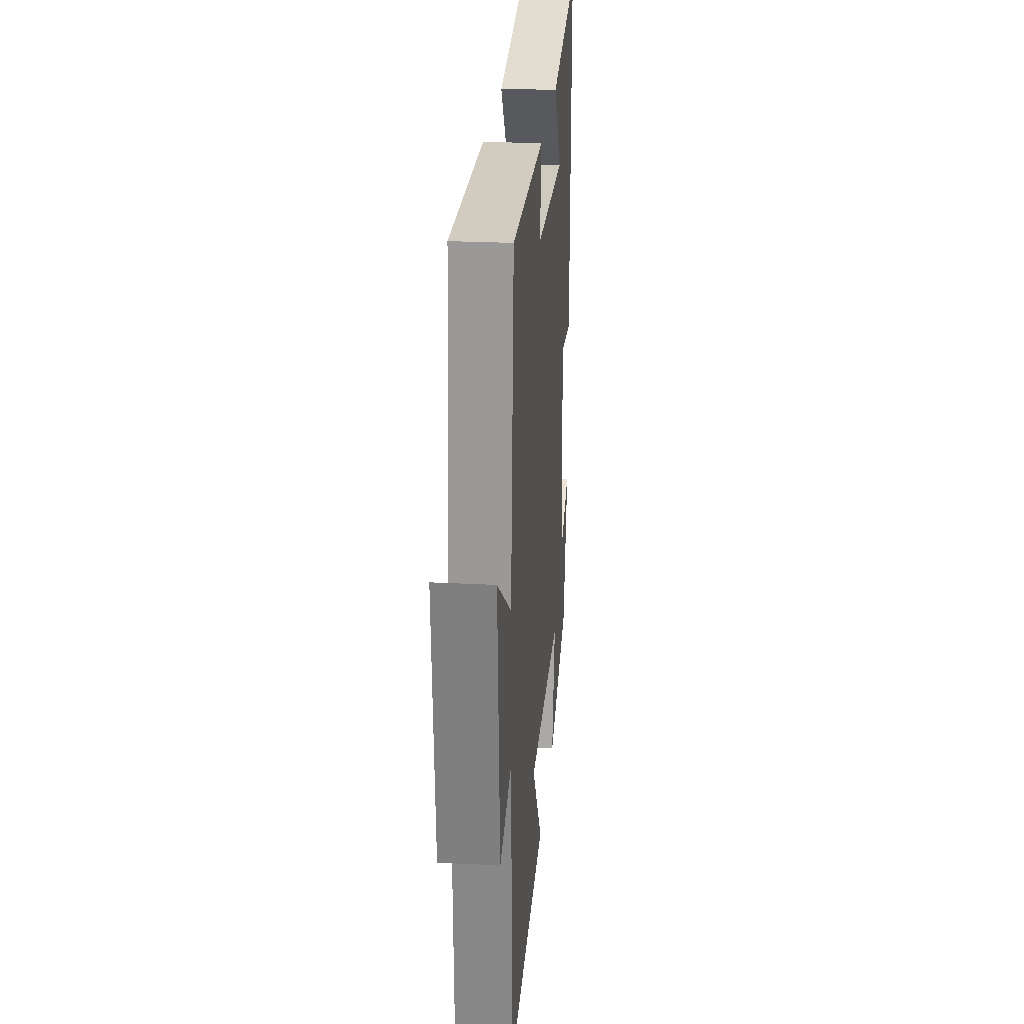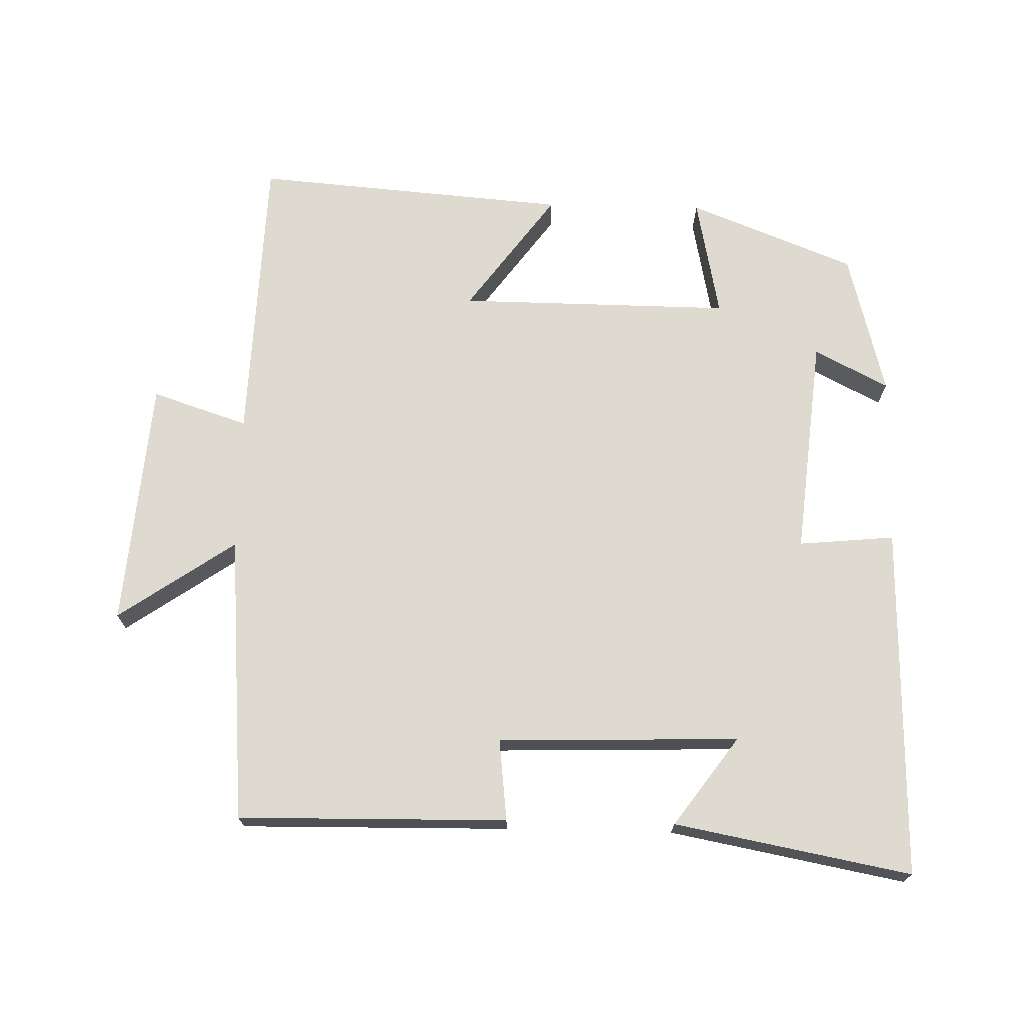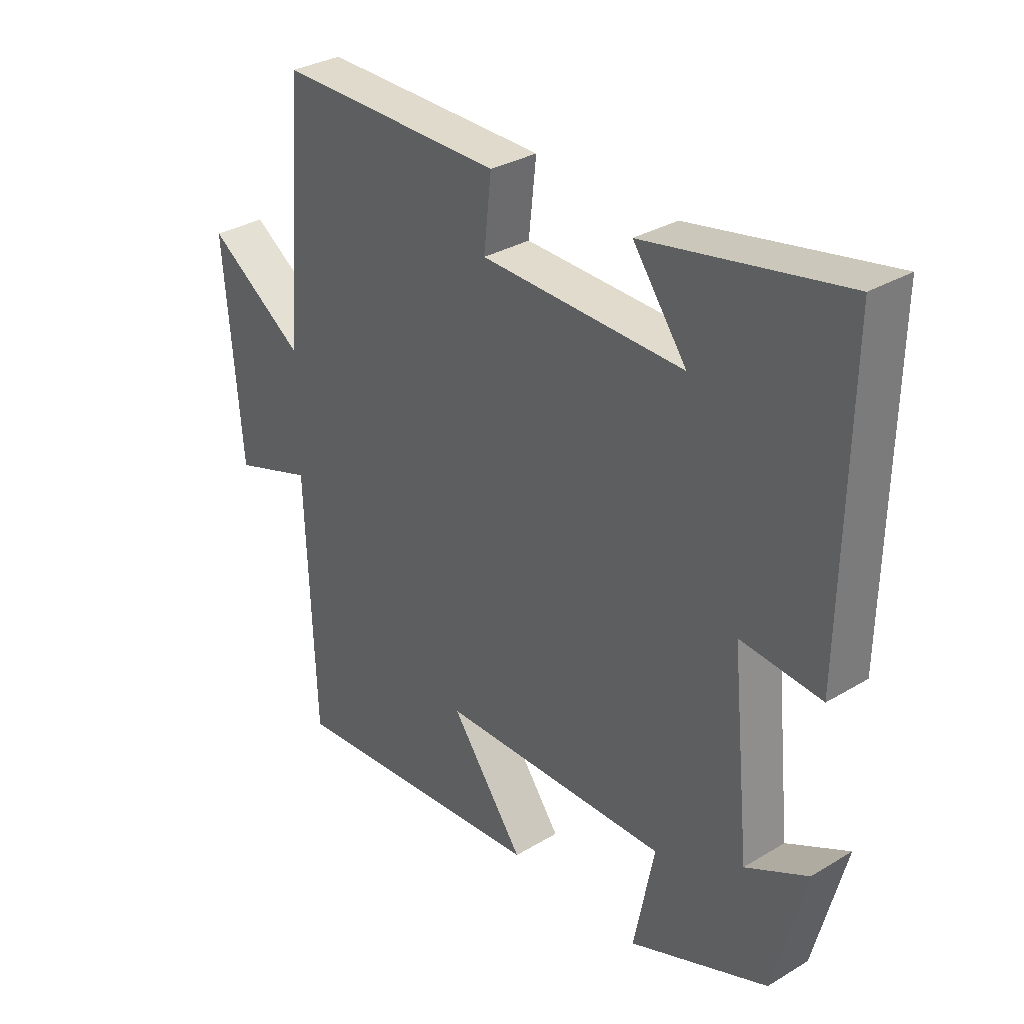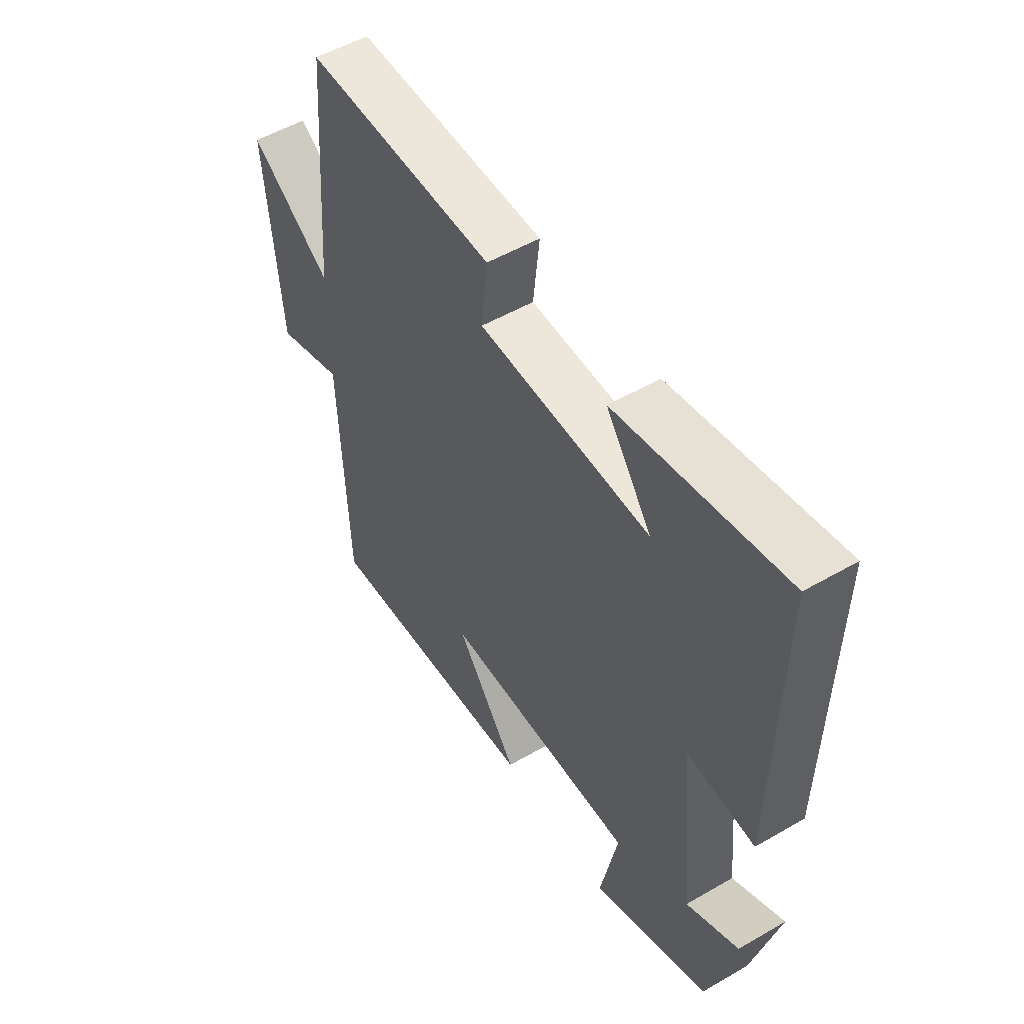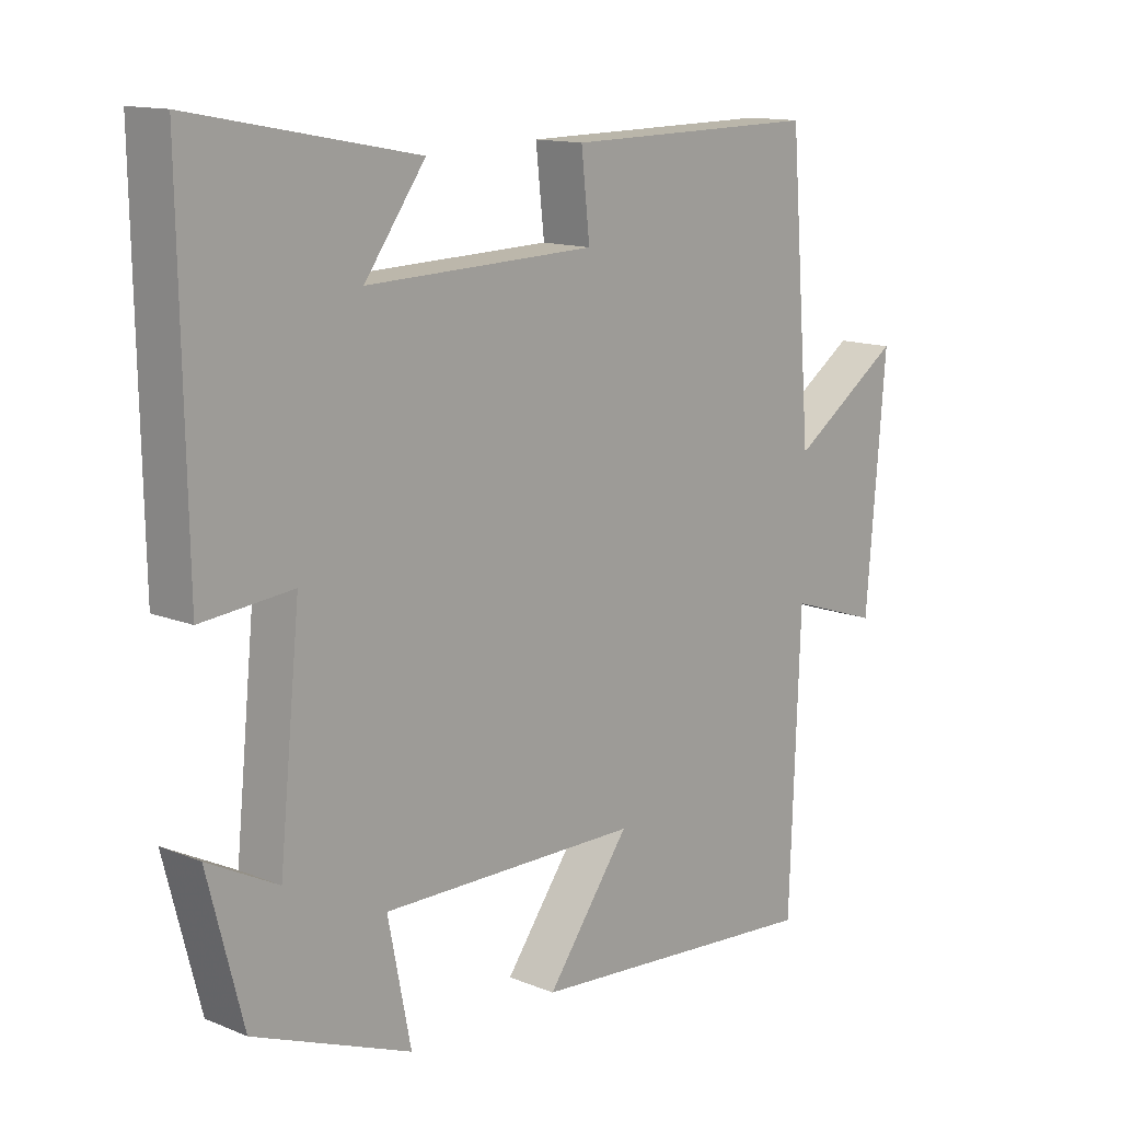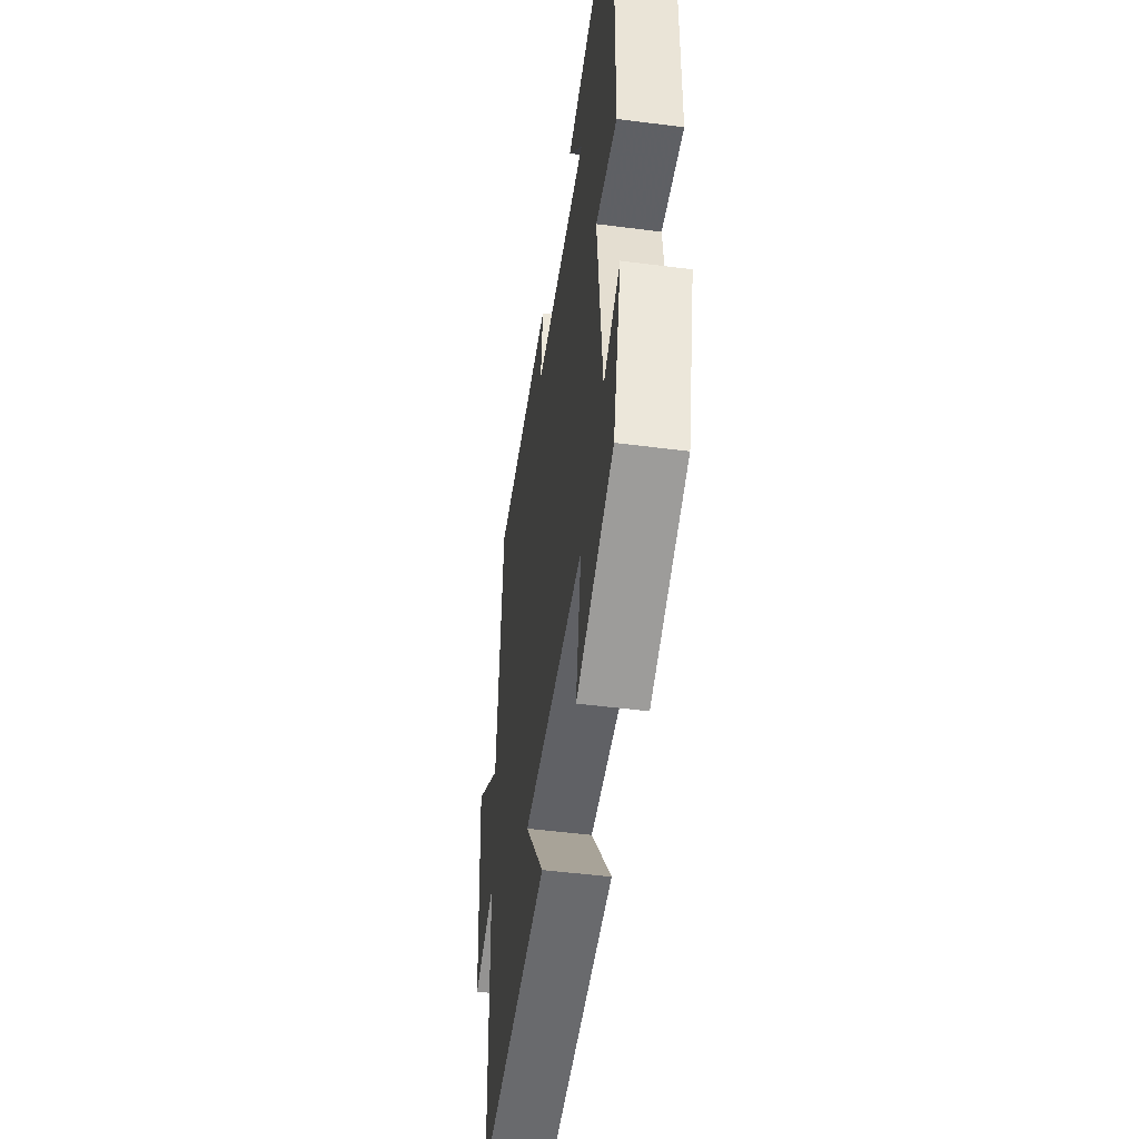
<metadata>
{"format":"obj","ext":"obj","renderer":"f3d","projection":"perspective","resolution":1024,"background":"white","views":[{"elev":24.8,"azim":-85.1,"up":"+Z"},{"elev":71.0,"azim":1.3,"up":"+Y"},{"elev":31.8,"azim":49.8,"up":"+Z"},{"elev":52.6,"azim":58.1,"up":"+Z"},{"elev":13.3,"azim":132.6,"up":"+Z"},{"elev":-48.4,"azim":81.8,"up":"+Z"}]}
</metadata>
<code>
v 0.509 0.07 0.565
v 0.5 0.07 0.054
v 0.361 0.07 0.067
v 0.393 0.07 -0.251
v 0.5 0.07 -0.196
v 0.446 0.07 -0.405
v 0.206 0.07 -0.5
v 0.241 0.07 -0.323
v -0.155 0.07 -0.327
v -0.028 0.07 -0.5
v -0.484 0.07 -0.537
v -0.5 0.07 -0.11
v -0.639 0.07 -0.156
v -0.669 0.07 0.204
v -0.5 0.07 0.088
v -0.467 0.07 0.505
v -0.077 0.07 0.5
v -0.09 0.07 0.382
v 0.26 0.07 0.372
v 0.167 0.07 0.5
v 0.509 0 0.565
v 0.5 0 0.054
v 0.361 0 0.067
v 0.393 0 -0.251
v 0.5 0 -0.196
v 0.446 0 -0.405
v 0.206 0 -0.5
v 0.241 0 -0.323
v -0.155 0 -0.327
v -0.028 0 -0.5
v -0.484 0 -0.537
v -0.5 0 -0.11
v -0.639 0 -0.156
v -0.669 0 0.204
v -0.5 0 0.088
v -0.467 0 0.505
v -0.077 0 0.5
v -0.09 0 0.382
v 0.26 0 0.372
v 0.167 0 0.5
f 19 20 1 2
f 18 19 2 3
f 15 16 17 18
f 15 18 3 4
f 12 13 14 15
f 11 12 15
f 10 11 15
f 9 10 15
f 8 9 15 4
f 7 8 4
f 4 5 6 7
f 22 21 40 39
f 23 22 39 38
f 38 37 36 35
f 24 23 38 35
f 35 34 33 32
f 35 32 31
f 35 31 30
f 35 30 29
f 24 35 29 28
f 24 28 27
f 27 26 25 24
f 1 21 22 2
f 2 22 23 3
f 3 23 24 4
f 4 24 25 5
f 5 25 26 6
f 6 26 27 7
f 7 27 28 8
f 8 28 29 9
f 9 29 30 10
f 10 30 31 11
f 11 31 32 12
f 12 32 33 13
f 13 33 34 14
f 14 34 35 15
f 15 35 36 16
f 16 36 37 17
f 17 37 38 18
f 18 38 39 19
f 19 39 40 20
f 20 40 21 1

</code>
